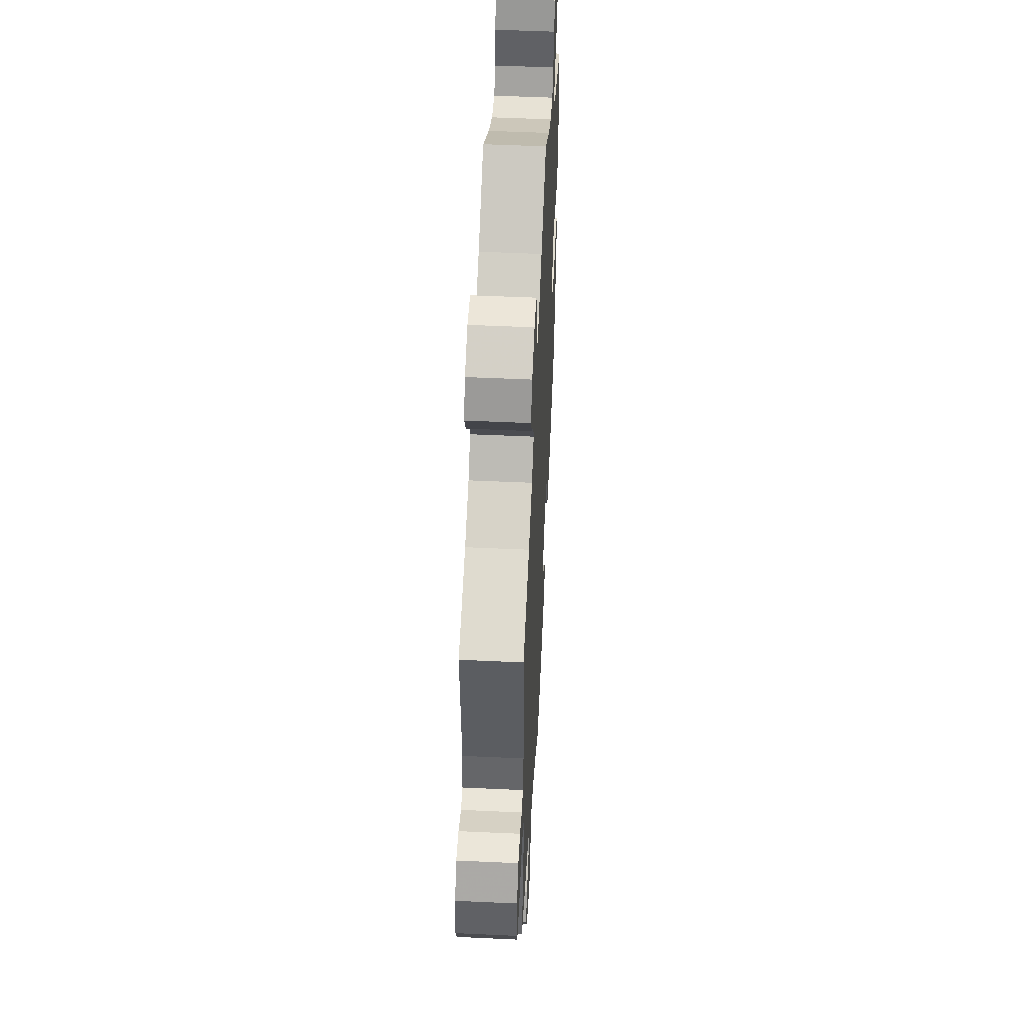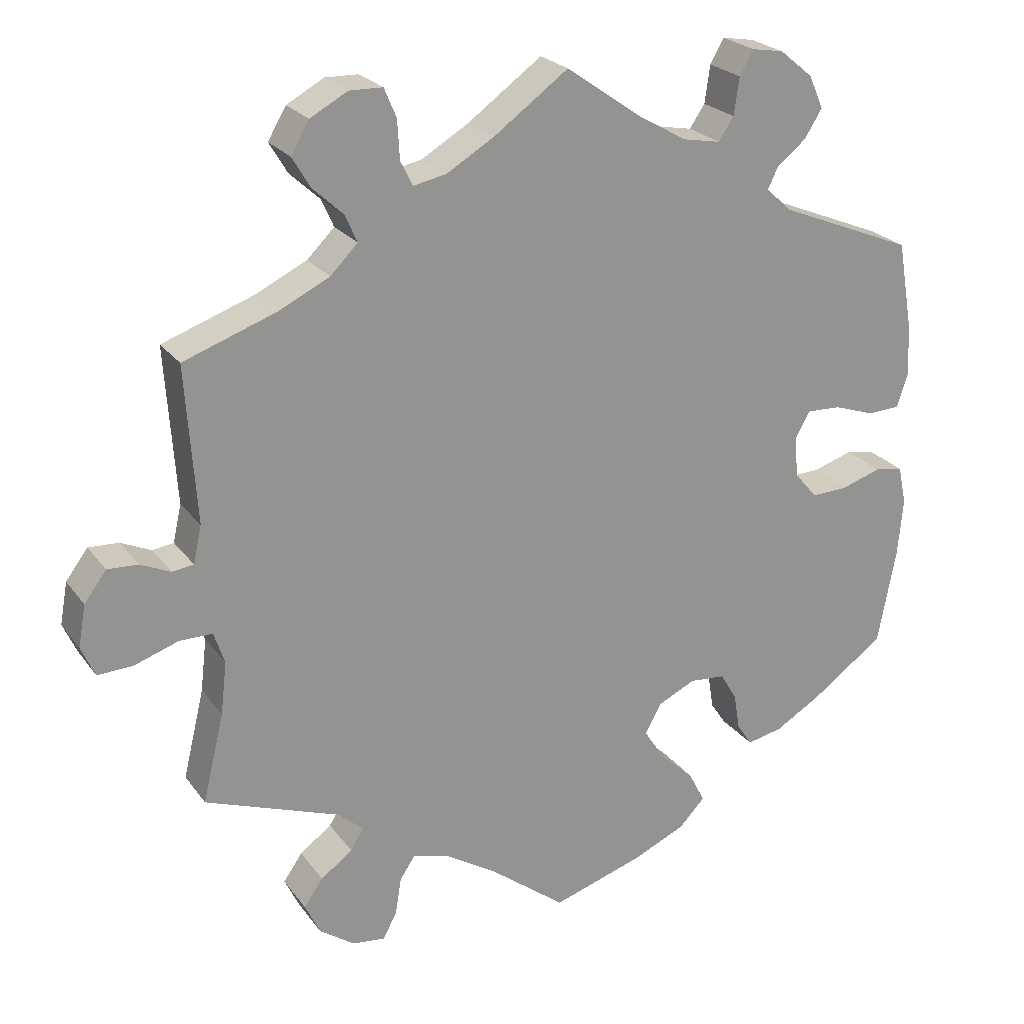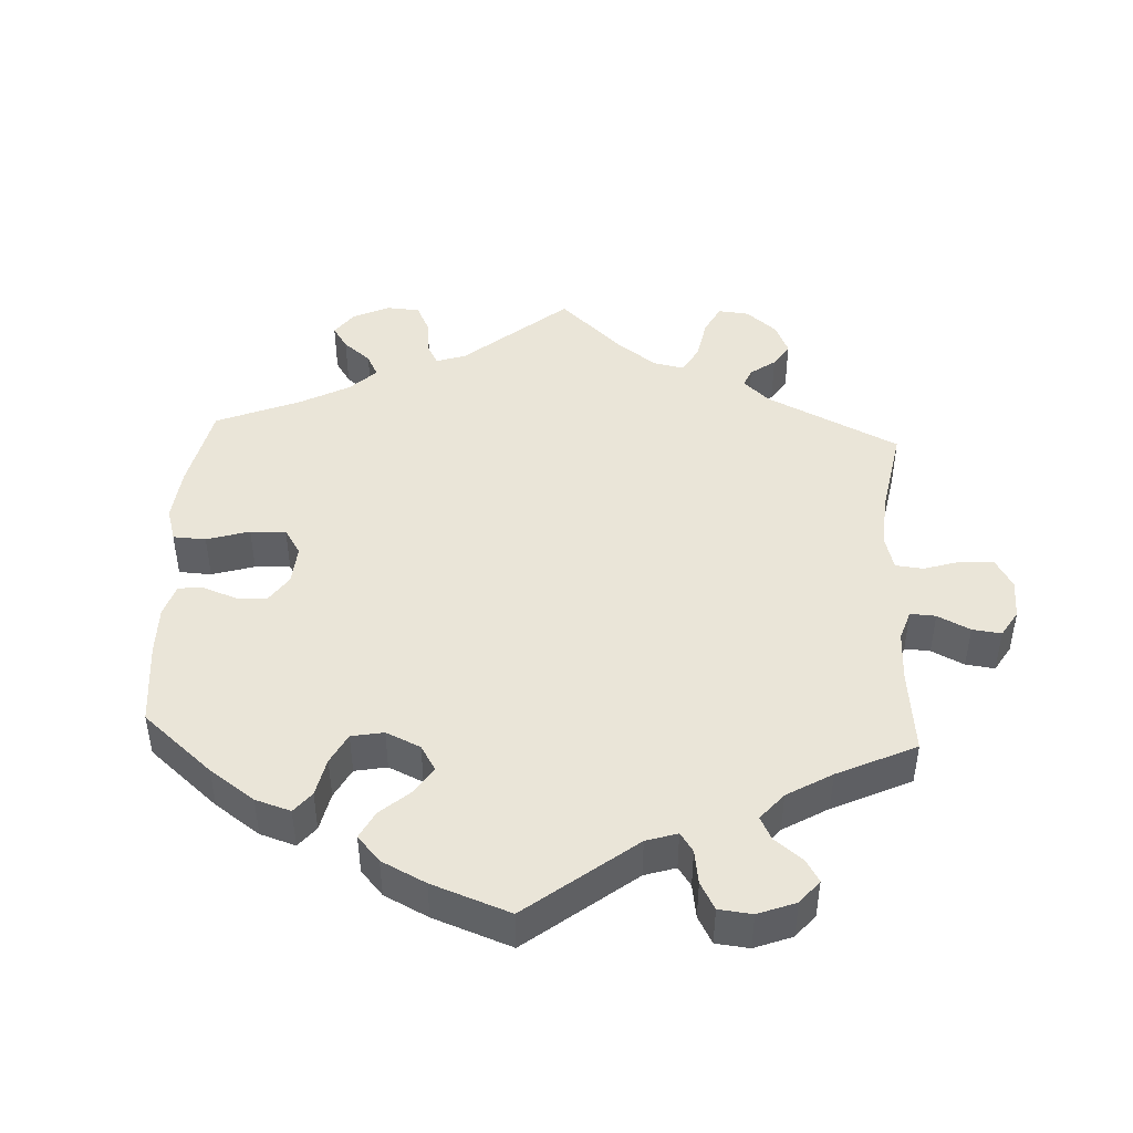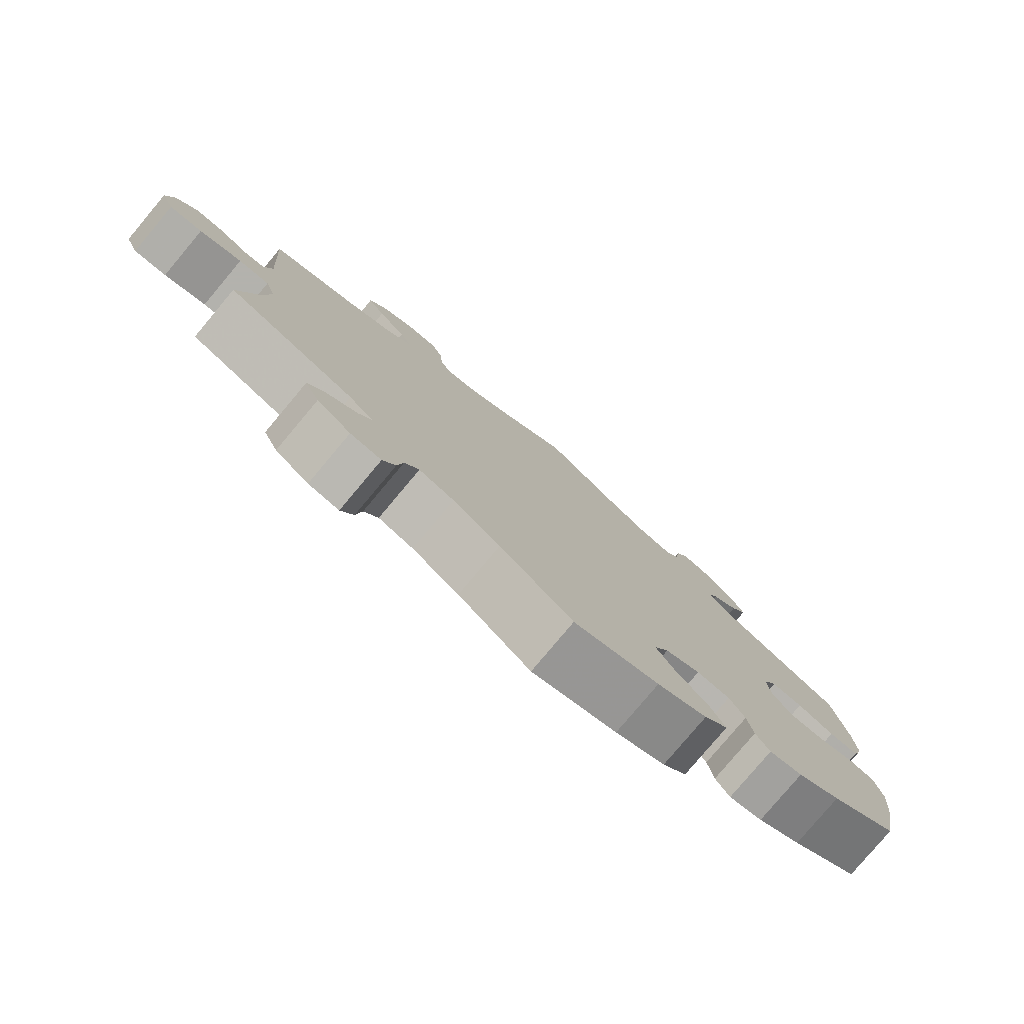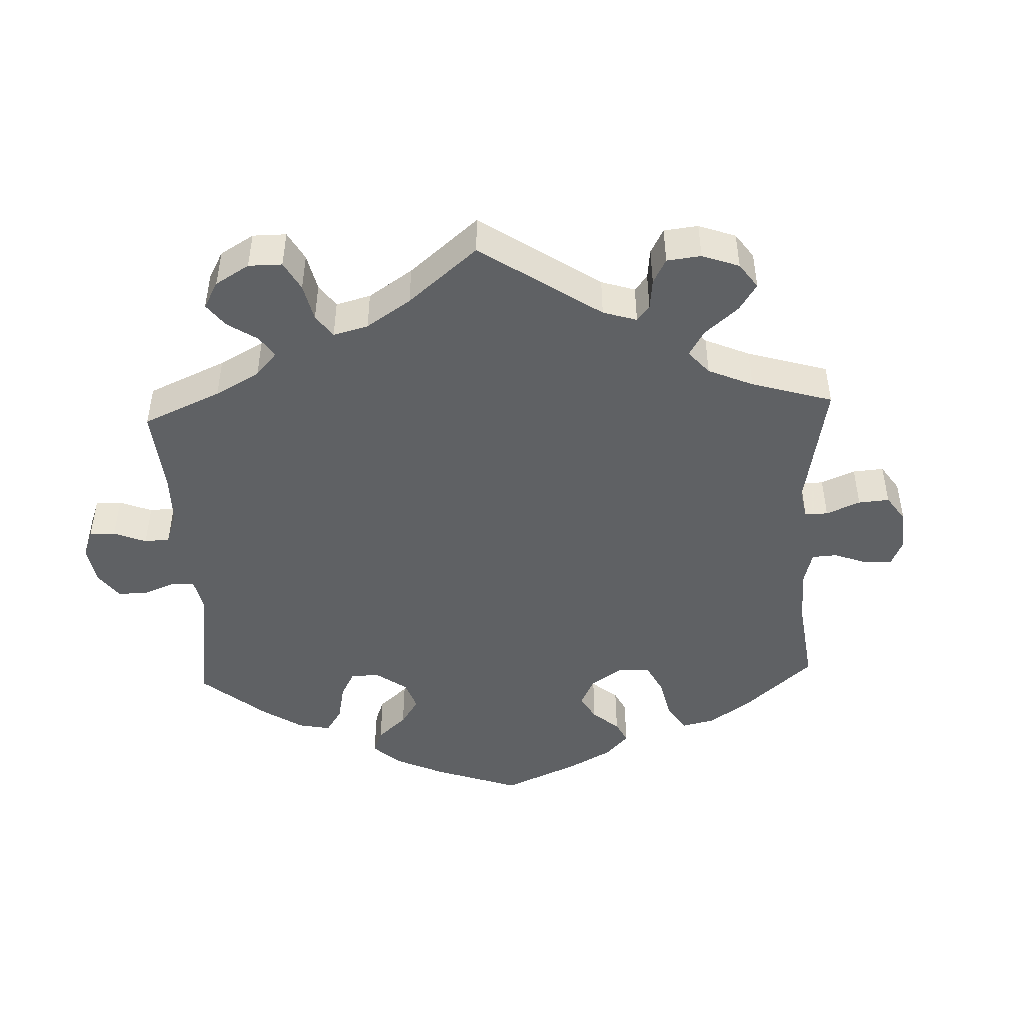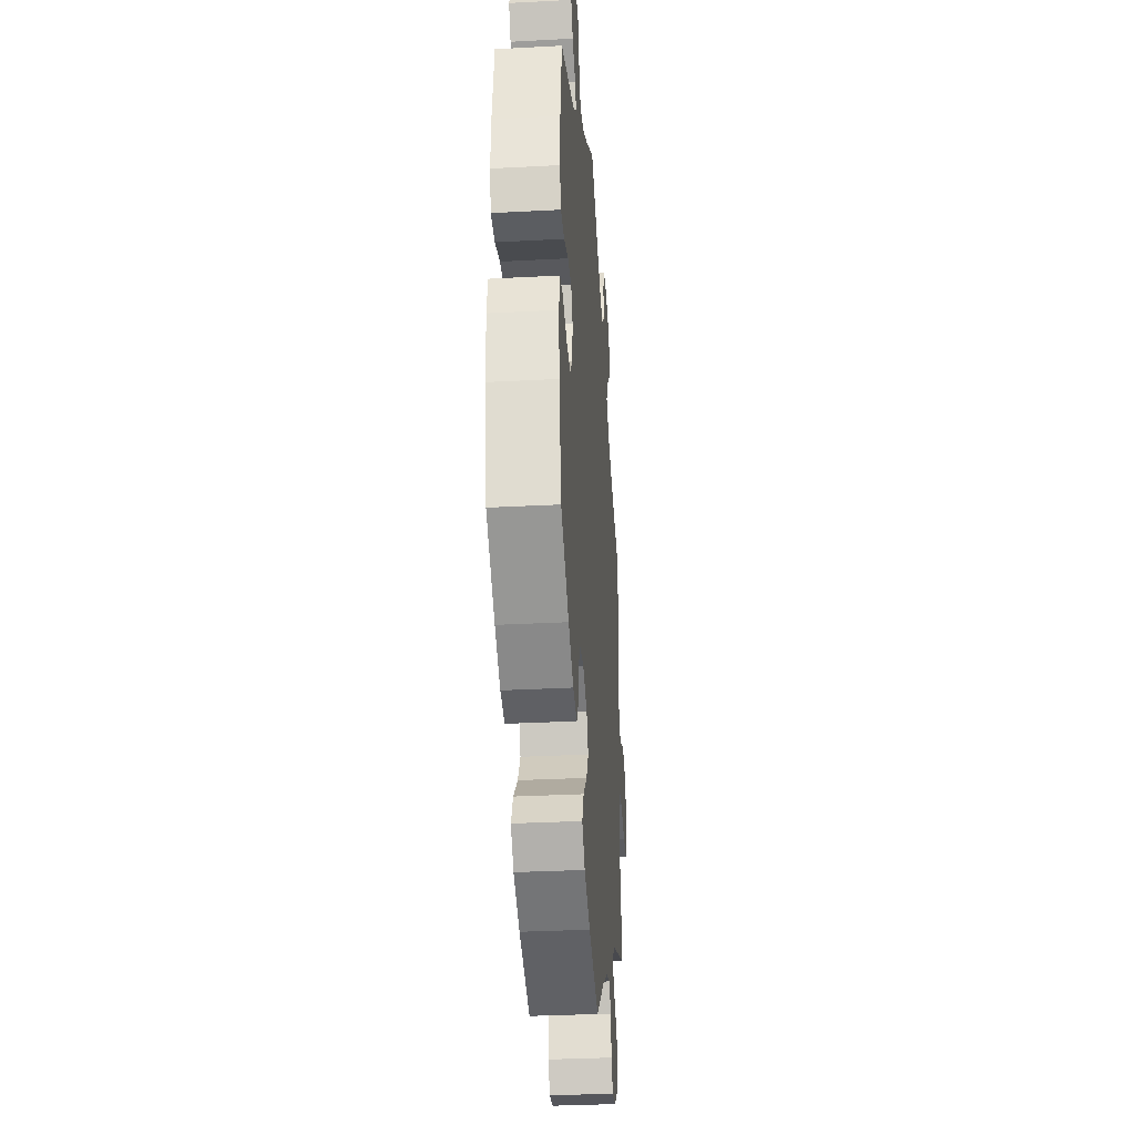
<metadata>
{"format":"obj","ext":"obj","renderer":"f3d","projection":"perspective","resolution":1024,"background":"white","views":[{"elev":50.6,"azim":92.9,"up":"+Z"},{"elev":23.5,"azim":153.1,"up":"+Z"},{"elev":45.2,"azim":-57.1,"up":"+Y"},{"elev":-79.4,"azim":140.0,"up":"+Z"},{"elev":-46.4,"azim":62.4,"up":"+Y"},{"elev":-32.8,"azim":-85.8,"up":"+Z"}]}
</metadata>
<code>
v 0.323 0.07 -0.354
v 0.29 0.07 -0.383
v 0.307 0.07 -0.411
v 0.349 0.07 -0.442
v 0.374 0.07 -0.478
v 0.354 0.07 -0.52
v 0.307 0.07 -0.553
v 0.264 0.07 -0.558
v 0.246 0.07 -0.523
v 0.238 0.07 -0.474
v 0.218 0.07 -0.444
v 0.169 0.07 -0.458
v 0.103 0.07 -0.499
v 0.001 0.07 -0.578
v -0.119 0.07 -0.54
v -0.189 0.07 -0.509
v -0.223 0.07 -0.473
v -0.202 0.07 -0.432
v -0.156 0.07 -0.389
v -0.129 0.07 -0.347
v -0.15 0.07 -0.308
v -0.2 0.07 -0.284
v -0.247 0.07 -0.288
v -0.269 0.07 -0.325
v -0.277 0.07 -0.373
v -0.297 0.07 -0.403
v -0.344 0.07 -0.393
v -0.405 0.07 -0.357
v -0.501 0.07 -0.288
v -0.525 0.07 -0.161
v -0.532 0.07 -0.084
v -0.521 0.07 -0.033
v -0.484 0.07 -0.027
v -0.431 0.07 -0.044
v -0.383 0.07 -0.046
v -0.353 0.07 -0.011
v -0.348 0.07 0.042
v -0.368 0.07 0.078
v -0.413 0.07 0.076
v -0.466 0.07 0.058
v -0.509 0.07 0.06
v -0.524 0.07 0.105
v -0.52 0.07 0.174
v -0.5 0.07 0.289
v -0.322 0.07 0.361
v -0.288 0.07 0.392
v -0.302 0.07 0.421
v -0.34 0.07 0.451
v -0.363 0.07 0.488
v -0.344 0.07 0.531
v -0.3 0.07 0.567
v -0.258 0.07 0.574
v -0.24 0.07 0.542
v -0.233 0.07 0.493
v -0.213 0.07 0.463
v -0.164 0.07 0.472
v -0.1 0.07 0.508
v 0 0.07 0.578
v 0.098 0.07 0.507
v 0.16 0.07 0.47
v 0.204 0.07 0.461
v 0.22 0.07 0.493
v 0.223 0.07 0.544
v 0.239 0.07 0.582
v 0.283 0.07 0.583
v 0.332 0.07 0.556
v 0.356 0.07 0.515
v 0.332 0.07 0.475
v 0.292 0.07 0.438
v 0.276 0.07 0.402
v 0.312 0.07 0.366
v 0.38 0.07 0.333
v 0.501 0.07 0.29
v 0.487 0.07 0.084
v 0.498 0.07 0.035
v 0.526 0.07 0.031
v 0.566 0.07 0.049
v 0.606 0.07 0.051
v 0.635 0.07 0.012
v 0.645 0.07 -0.043
v 0.627 0.07 -0.083
v 0.581 0.07 -0.081
v 0.522 0.07 -0.061
v 0.479 0.07 -0.061
v 0.465 0.07 -0.103
v 0.473 0.07 -0.172
v 0.501 0.07 -0.289
v 0.323 0 -0.354
v 0.29 0 -0.383
v 0.307 0 -0.411
v 0.349 0 -0.442
v 0.374 0 -0.478
v 0.354 0 -0.52
v 0.307 0 -0.553
v 0.264 0 -0.558
v 0.246 0 -0.523
v 0.238 0 -0.474
v 0.218 0 -0.444
v 0.169 0 -0.458
v 0.103 0 -0.499
v 0.001 0 -0.578
v -0.119 0 -0.54
v -0.189 0 -0.509
v -0.223 0 -0.473
v -0.202 0 -0.432
v -0.156 0 -0.389
v -0.129 0 -0.347
v -0.15 0 -0.308
v -0.2 0 -0.284
v -0.247 0 -0.288
v -0.269 0 -0.325
v -0.277 0 -0.373
v -0.297 0 -0.403
v -0.344 0 -0.393
v -0.405 0 -0.357
v -0.501 0 -0.288
v -0.525 0 -0.161
v -0.532 0 -0.084
v -0.521 0 -0.033
v -0.484 0 -0.027
v -0.431 0 -0.044
v -0.383 0 -0.046
v -0.353 0 -0.011
v -0.348 0 0.042
v -0.368 0 0.078
v -0.413 0 0.076
v -0.466 0 0.058
v -0.509 0 0.06
v -0.524 0 0.105
v -0.52 0 0.174
v -0.5 0 0.289
v -0.322 0 0.361
v -0.288 0 0.392
v -0.302 0 0.421
v -0.34 0 0.451
v -0.363 0 0.488
v -0.344 0 0.531
v -0.3 0 0.567
v -0.258 0 0.574
v -0.24 0 0.542
v -0.233 0 0.493
v -0.213 0 0.463
v -0.164 0 0.472
v -0.1 0 0.508
v 0 0 0.578
v 0.098 0 0.507
v 0.16 0 0.47
v 0.204 0 0.461
v 0.22 0 0.493
v 0.223 0 0.544
v 0.239 0 0.582
v 0.283 0 0.583
v 0.332 0 0.556
v 0.356 0 0.515
v 0.332 0 0.475
v 0.292 0 0.438
v 0.276 0 0.402
v 0.312 0 0.366
v 0.38 0 0.333
v 0.501 0 0.29
v 0.487 0 0.084
v 0.498 0 0.035
v 0.526 0 0.031
v 0.566 0 0.049
v 0.606 0 0.051
v 0.635 0 0.012
v 0.645 0 -0.043
v 0.627 0 -0.083
v 0.581 0 -0.081
v 0.522 0 -0.061
v 0.479 0 -0.061
v 0.465 0 -0.103
v 0.473 0 -0.172
v 0.501 0 -0.289
f 86 87 1
f 85 86 1 2
f 84 85 2
f 80 81 82 83
f 80 83 84
f 79 80 84
f 76 77 78 79
f 75 76 79 84
f 74 75 84 2
f 72 73 74 2
f 66 67 68 69
f 66 69 70
f 65 66 70
f 62 63 64 65
f 61 62 65 70
f 60 61 70 71
f 57 58 59
f 56 57 59 60
f 55 56 60 71
f 51 52 53 54
f 51 54 55
f 50 51 55
f 47 48 49 50
f 46 47 50 55
f 42 43 44 45
f 42 45 46
f 39 40 41 42
f 38 39 42 46
f 37 38 46 55
f 31 32 33 34
f 31 34 35
f 30 31 35
f 29 30 35
f 28 29 35 36
f 24 25 26 27
f 23 24 27 28
f 16 17 18 19
f 16 19 20
f 13 14 15 16
f 12 13 16 20
f 11 12 20 21
f 7 8 9 10
f 7 10 11
f 6 7 11
f 3 4 5 6
f 2 3 6 11
f 36 37 55 71
f 23 28 36 71
f 22 23 71 72
f 21 22 72
f 2 11 21 72
f 88 174 173
f 89 88 173 172
f 89 172 171
f 170 169 168 167
f 171 170 167
f 171 167 166
f 166 165 164 163
f 171 166 163 162
f 89 171 162 161
f 89 161 160 159
f 156 155 154 153
f 157 156 153
f 157 153 152
f 152 151 150 149
f 157 152 149 148
f 158 157 148 147
f 146 145 144
f 147 146 144 143
f 158 147 143 142
f 141 140 139 138
f 142 141 138
f 142 138 137
f 137 136 135 134
f 142 137 134 133
f 132 131 130 129
f 133 132 129
f 129 128 127 126
f 133 129 126 125
f 142 133 125 124
f 121 120 119 118
f 122 121 118
f 122 118 117
f 122 117 116
f 123 122 116 115
f 114 113 112 111
f 115 114 111 110
f 106 105 104 103
f 107 106 103
f 103 102 101 100
f 107 103 100 99
f 108 107 99 98
f 97 96 95 94
f 98 97 94
f 98 94 93
f 93 92 91 90
f 98 93 90 89
f 158 142 124 123
f 158 123 115 110
f 159 158 110 109
f 159 109 108
f 159 108 98 89
f 1 88 89 2
f 2 89 90 3
f 3 90 91 4
f 4 91 92 5
f 5 92 93 6
f 6 93 94 7
f 7 94 95 8
f 8 95 96 9
f 9 96 97 10
f 10 97 98 11
f 11 98 99 12
f 12 99 100 13
f 13 100 101 14
f 14 101 102 15
f 15 102 103 16
f 16 103 104 17
f 17 104 105 18
f 18 105 106 19
f 19 106 107 20
f 20 107 108 21
f 21 108 109 22
f 22 109 110 23
f 23 110 111 24
f 24 111 112 25
f 25 112 113 26
f 26 113 114 27
f 27 114 115 28
f 28 115 116 29
f 29 116 117 30
f 30 117 118 31
f 31 118 119 32
f 32 119 120 33
f 33 120 121 34
f 34 121 122 35
f 35 122 123 36
f 36 123 124 37
f 37 124 125 38
f 38 125 126 39
f 39 126 127 40
f 40 127 128 41
f 41 128 129 42
f 42 129 130 43
f 43 130 131 44
f 44 131 132 45
f 45 132 133 46
f 46 133 134 47
f 47 134 135 48
f 48 135 136 49
f 49 136 137 50
f 50 137 138 51
f 51 138 139 52
f 52 139 140 53
f 53 140 141 54
f 54 141 142 55
f 55 142 143 56
f 56 143 144 57
f 57 144 145 58
f 58 145 146 59
f 59 146 147 60
f 60 147 148 61
f 61 148 149 62
f 62 149 150 63
f 63 150 151 64
f 64 151 152 65
f 65 152 153 66
f 66 153 154 67
f 67 154 155 68
f 68 155 156 69
f 69 156 157 70
f 70 157 158 71
f 71 158 159 72
f 72 159 160 73
f 73 160 161 74
f 74 161 162 75
f 75 162 163 76
f 76 163 164 77
f 77 164 165 78
f 78 165 166 79
f 79 166 167 80
f 80 167 168 81
f 81 168 169 82
f 82 169 170 83
f 83 170 171 84
f 84 171 172 85
f 85 172 173 86
f 86 173 174 87
f 87 174 88 1

</code>
